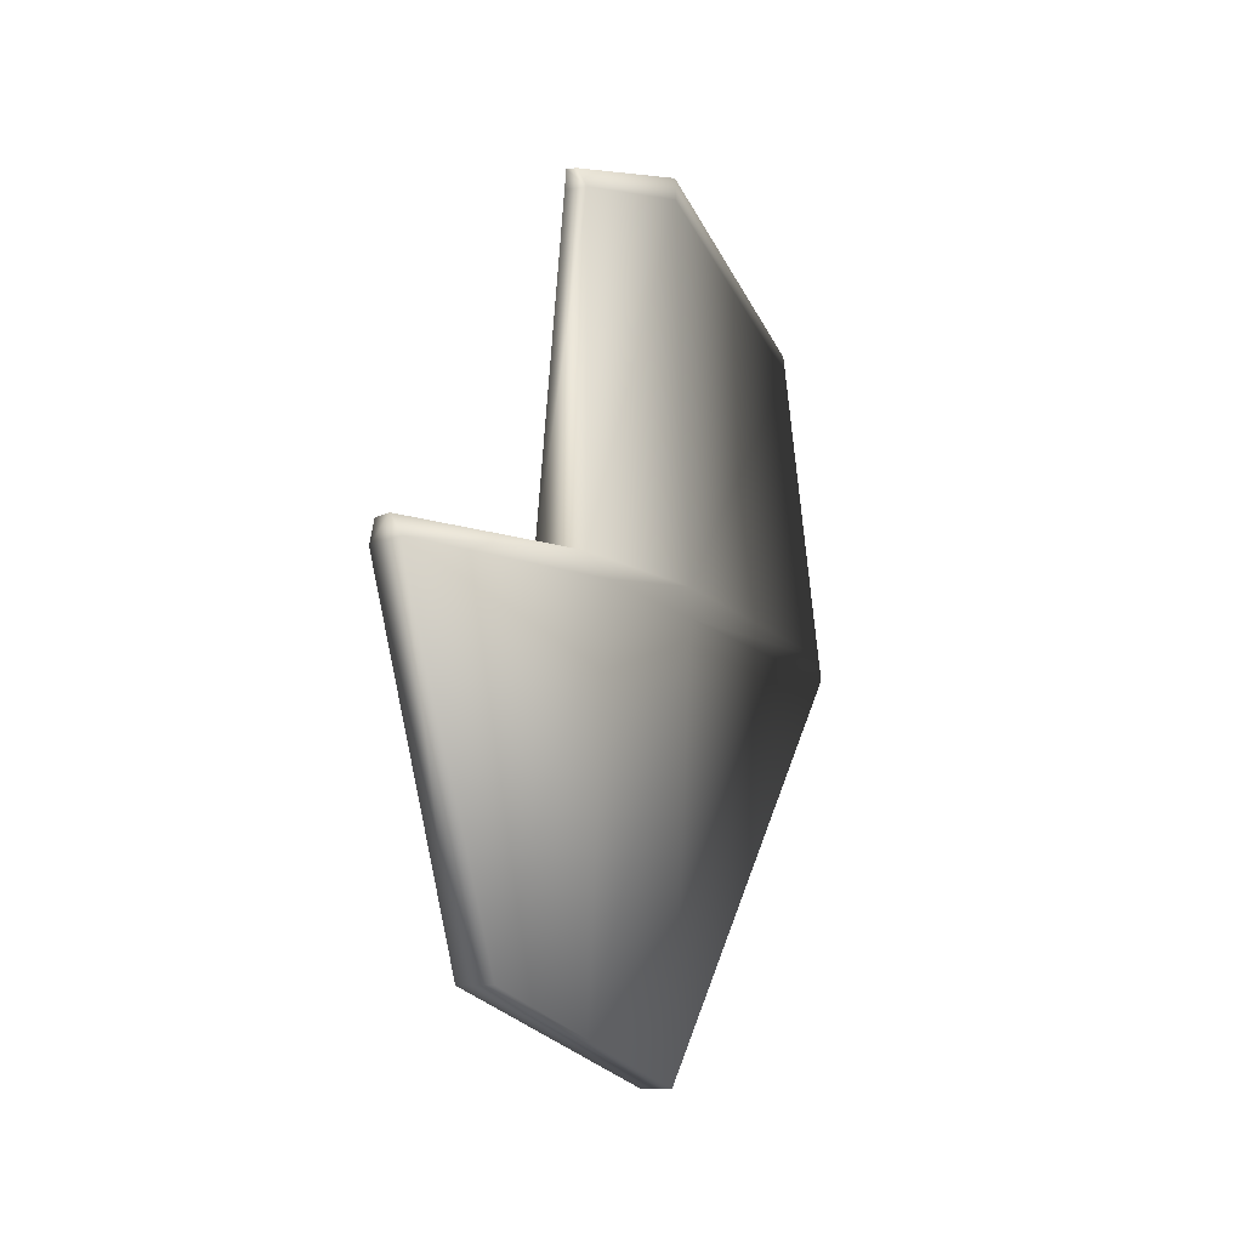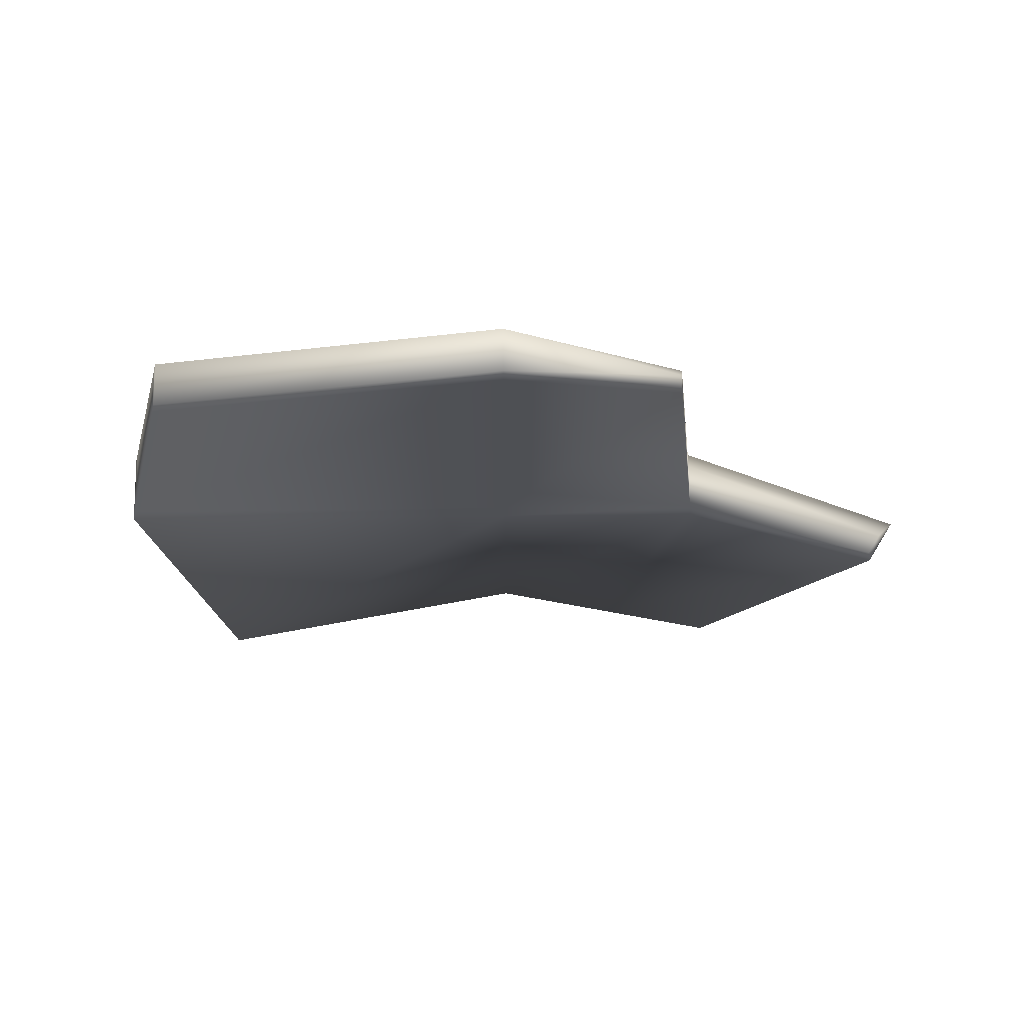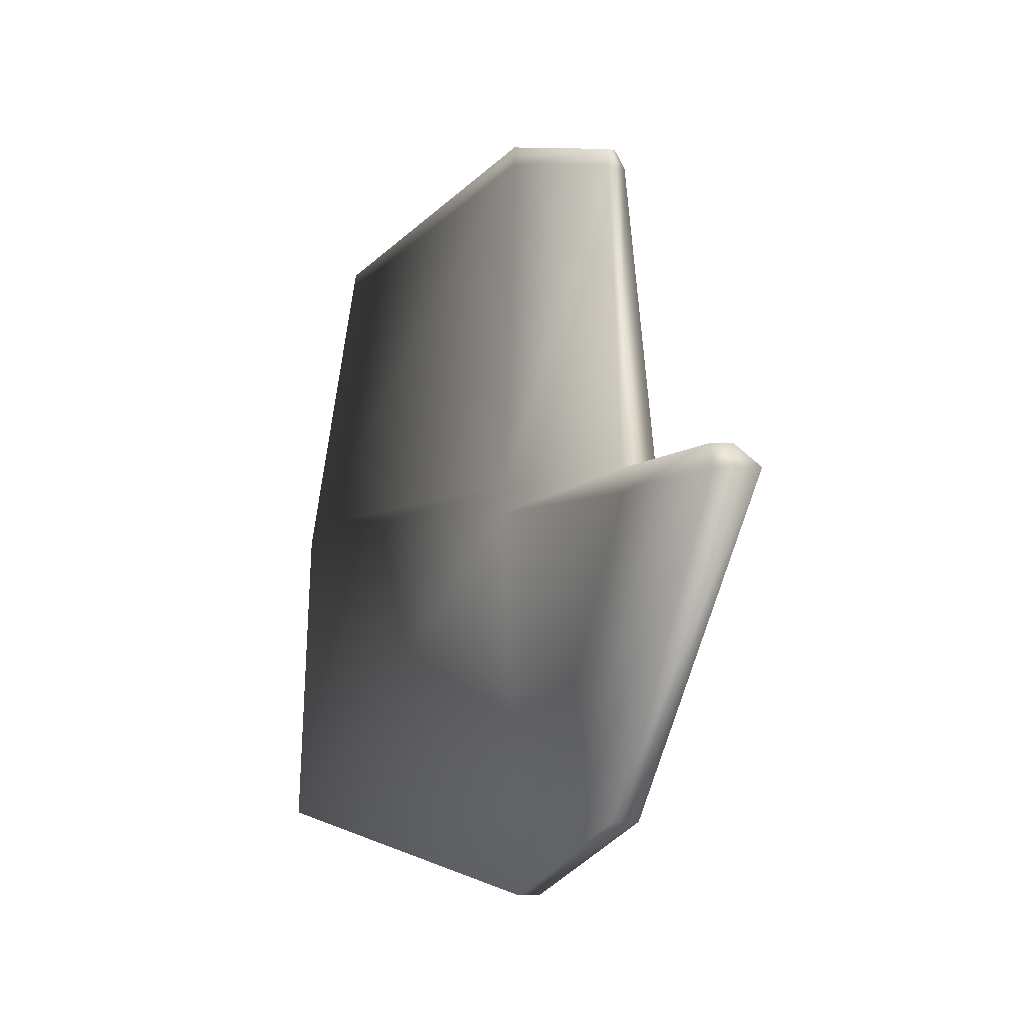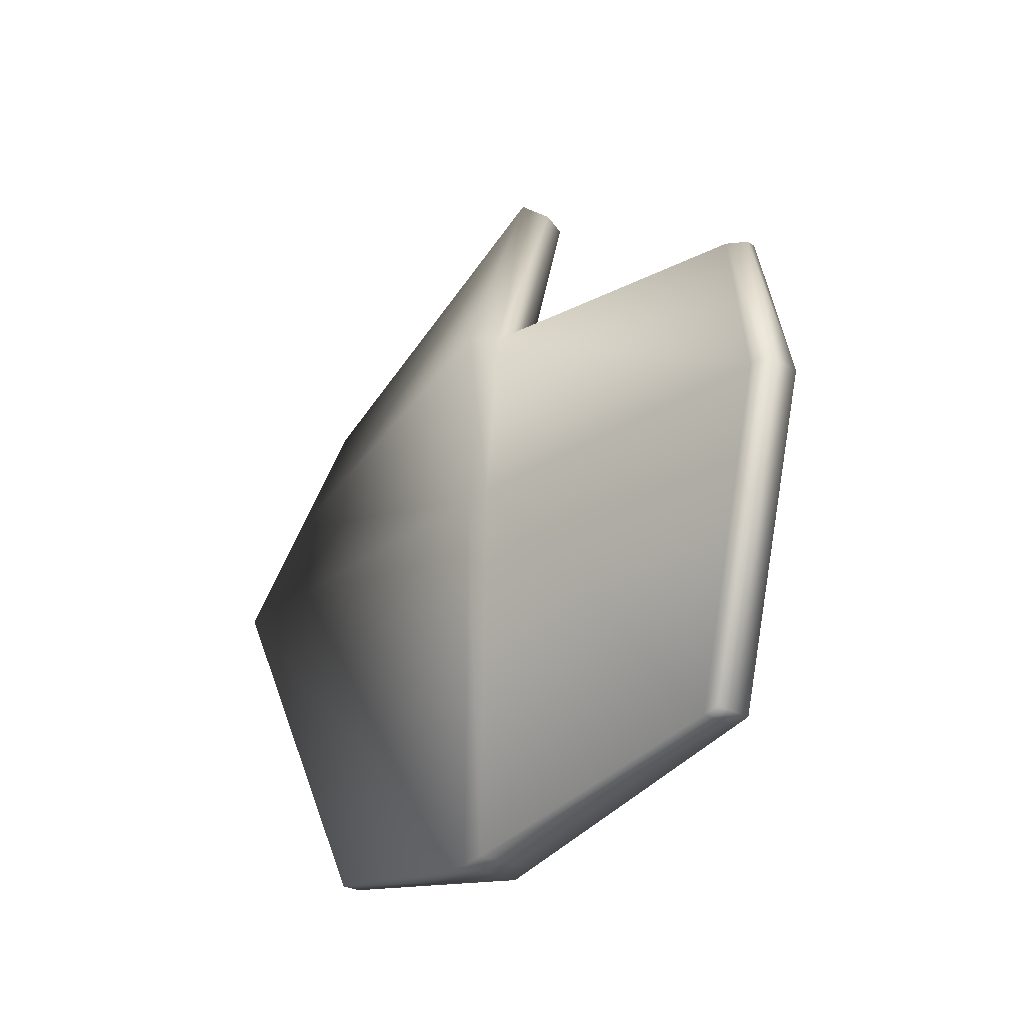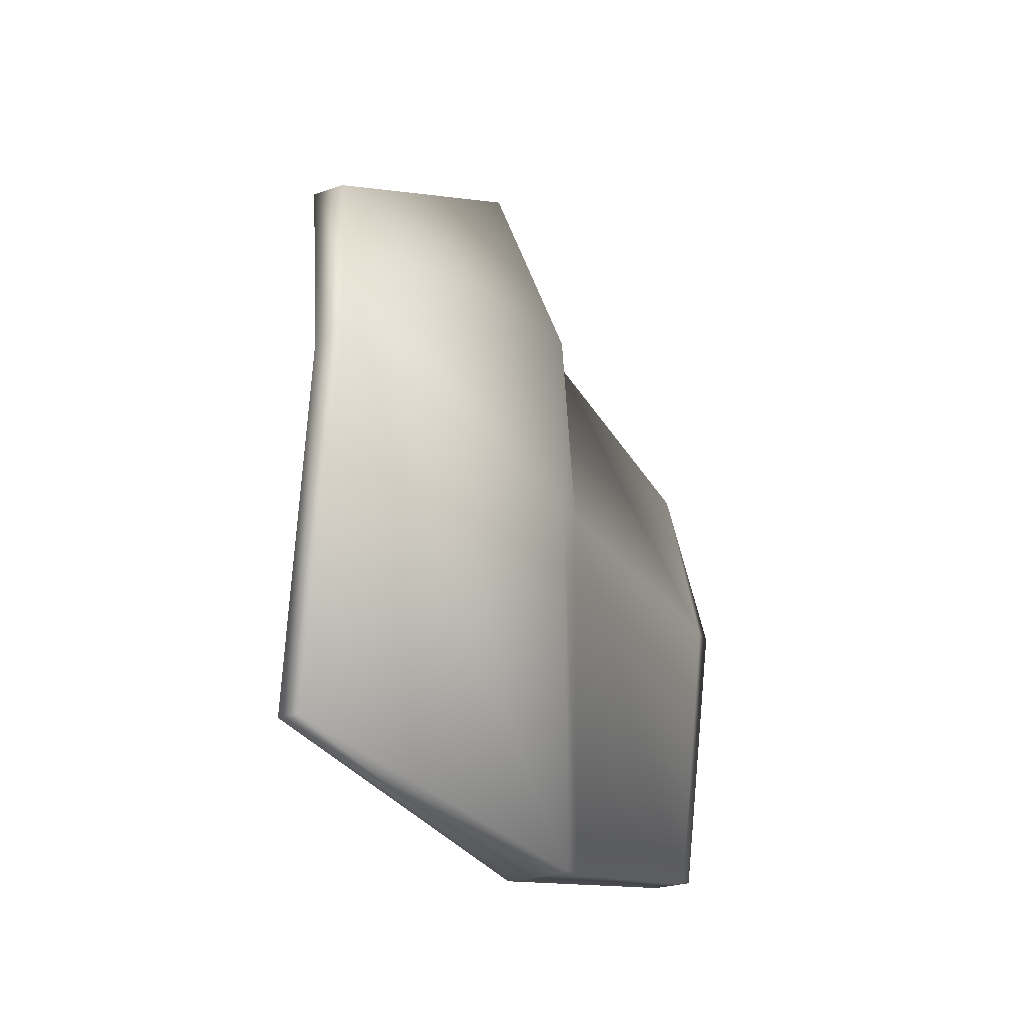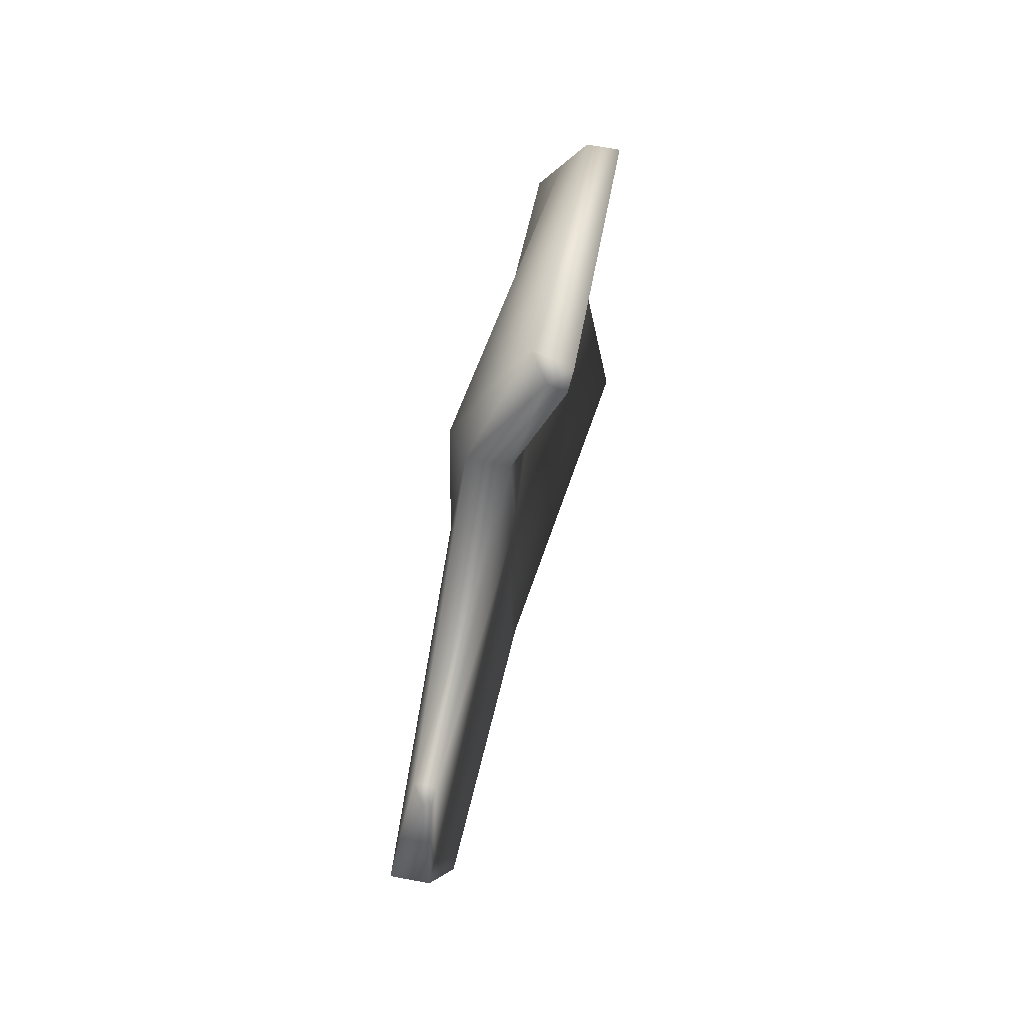
<metadata>
{"format":"obj","ext":"obj","renderer":"f3d","projection":"perspective","resolution":1024,"background":"white","views":[{"elev":-9.8,"azim":-158.9,"up":"+Z"},{"elev":73.3,"azim":89.5,"up":"+Z"},{"elev":-7.0,"azim":143.3,"up":"+Z"},{"elev":-27.1,"azim":-42.3,"up":"+Y"},{"elev":-26.4,"azim":-151.7,"up":"+Y"},{"elev":68.7,"azim":10.5,"up":"+Y"}]}
</metadata>
<code>
g barreldebris01
v -0.06149 -1 1
v 0.2174 -1 -1
v 0.1458 0.7278 -1
v 0.06149 -1 1
v 0.2824 -1 -1
v 0.2503 0.7278 -1
v -0.06149 0 1.254
v -0.0438 0 -1.254
v 0.0438 0 -1.254
v 0.06149 0 1.254
v -0.1031 -1.228 0
v 0.1434 1.275 0
v 0.1031 -1.228 0
v 0.2655 1.199 0
v 0.1031 0 0
v -0.1031 0 0
v -0.06362 -1.012 0.9487
v 0.06362 0 1.19
v 0.06362 -1.012 0.9487
v -0.06362 0 1.19
v 0.2012 1.221 0.06983
v 0.1002 -1.212 0.06983
v -0.1002 0 0.08759
v -0.1002 -1.212 0.06983
v 0.2588 1.185 0.06983
v 0.1002 0 0.08759
v 0.03211 0.5 1.127
v 0.05099 0.3639 -1.127
v 0.147 0.3639 -1.127
v 0.06149 0.5 1.127
v 0.1031 0.614 0
v -0.1031 0.614 0
v -0.002565 0.5058 1.069
v 0.06362 0.5058 1.069
v 0.1002 0.6061 0.07871
v -0.03911 0.6061 0.07871
f 32 12 3 28
f 28 3 6 29
f 17 19 4 1
f 4 10 7 1
f 19 18 10 4
f 2 8 9 5
f 11 16 8 2
f 24 23 16 11
f 5 9 15 13
f 6 3 12 14
f 2 5 13 11
f 29 6 14 31
f 36 21 12 32
f 1 7 20 17
f 22 26 18 19
f 35 25 21 36
f 24 22 19 17
f 35 36 33 34
f 31 14 25 35
f 11 13 22 24
f 14 12 21 25
f 13 15 26 22
f 17 20 23 24
f 20 33 36 23
f 15 31 35 26
f 26 35 34 18
f 7 27 33 20
f 23 36 32 16
f 9 29 31 15
f 10 30 27 7
f 18 34 30 10
f 8 28 29 9
f 16 32 28 8
f 33 27 30 34

</code>
